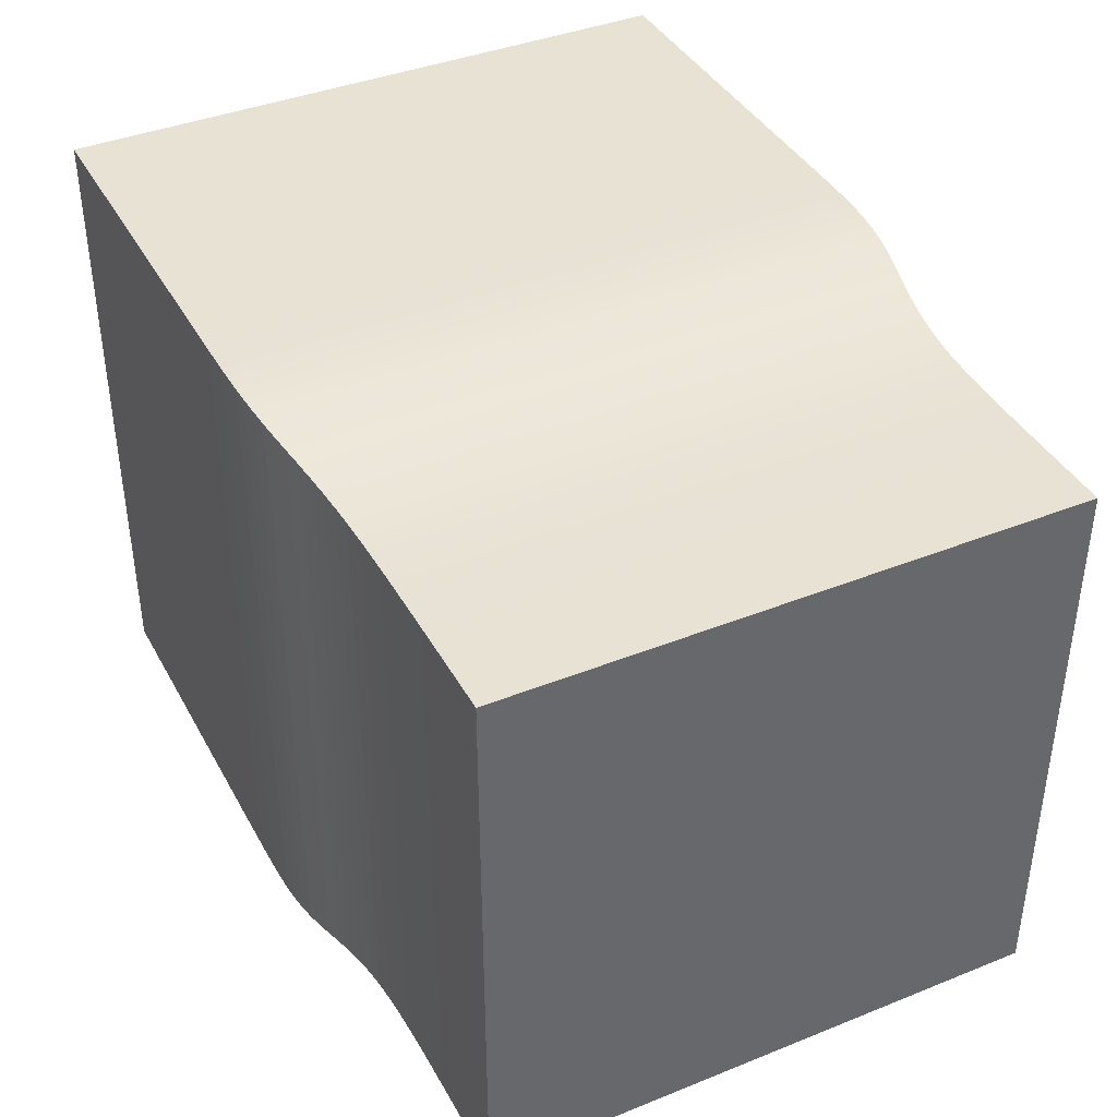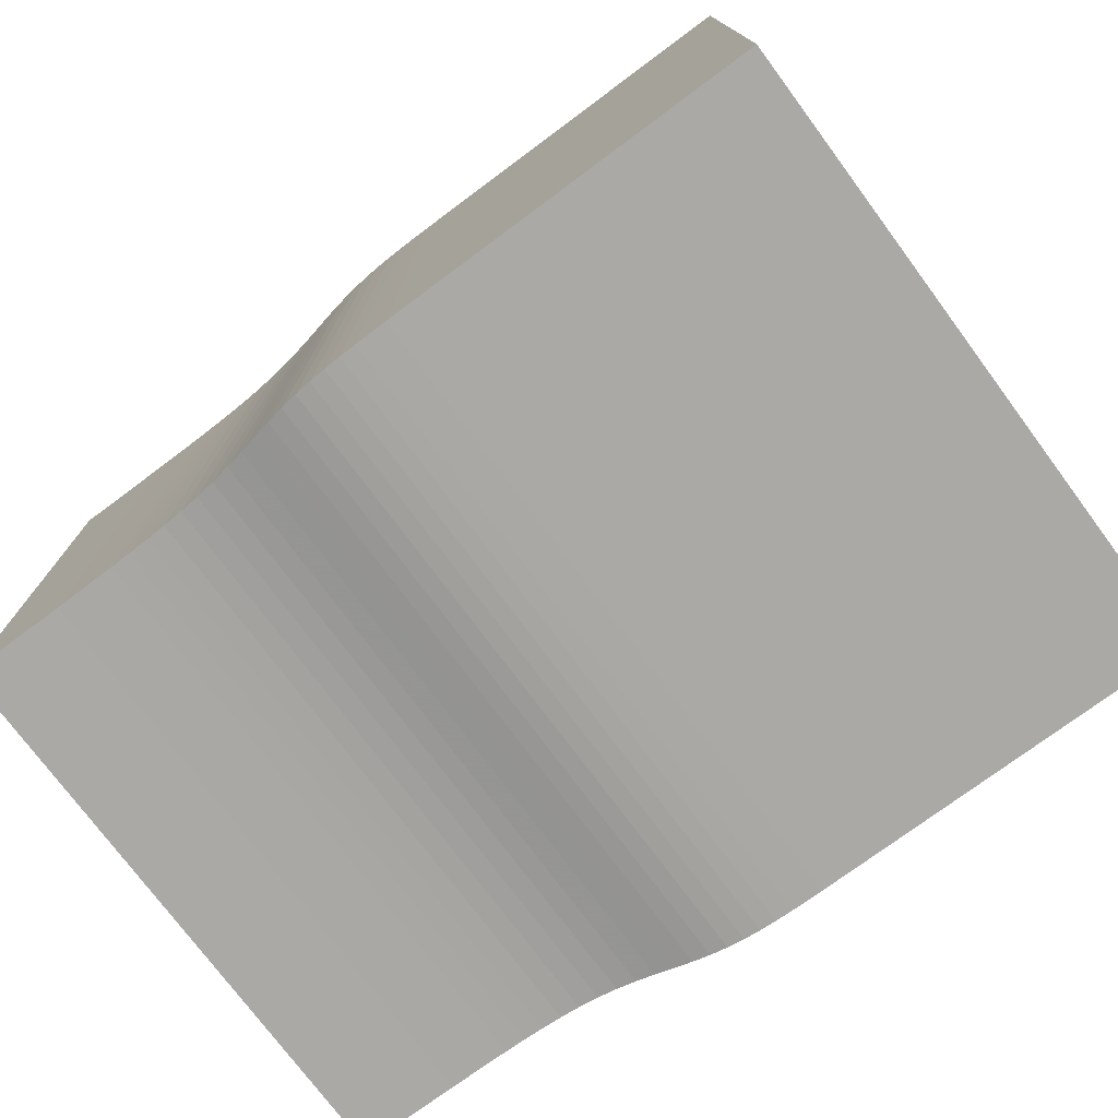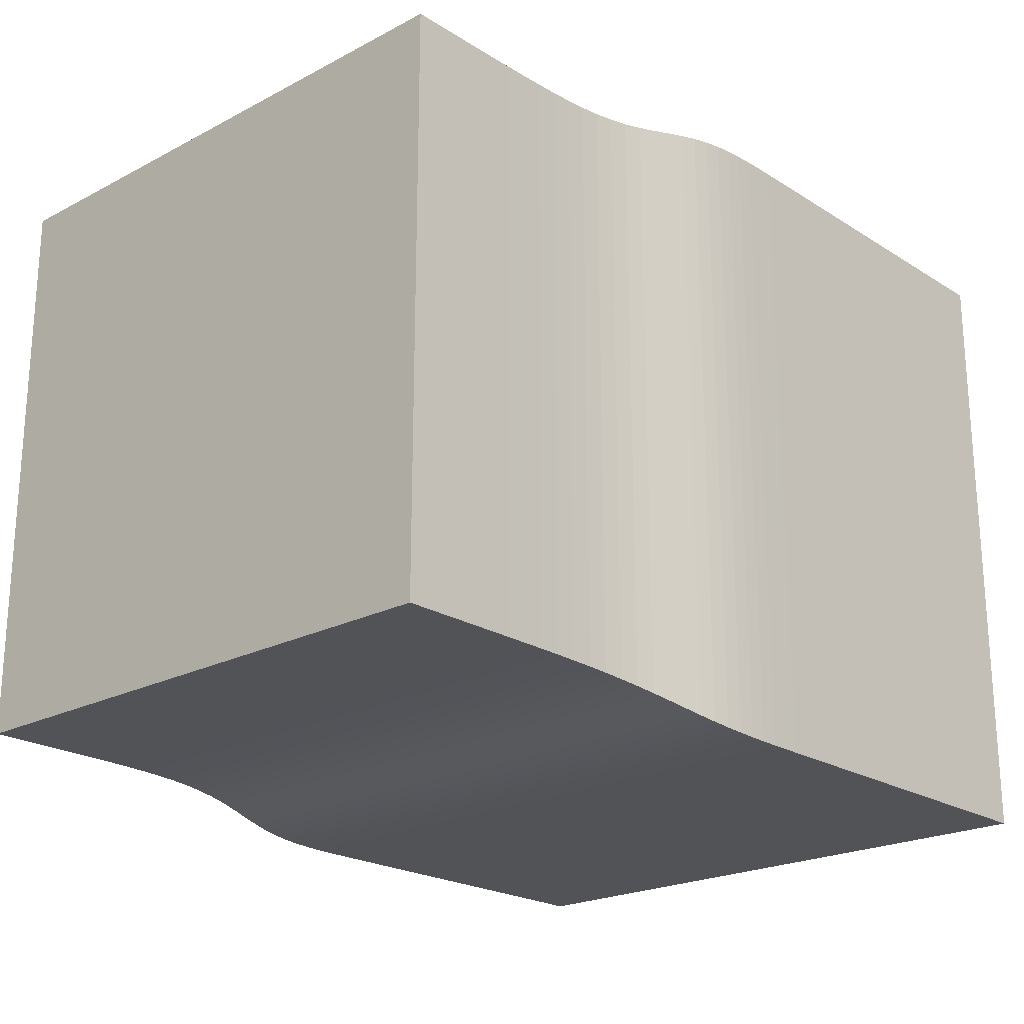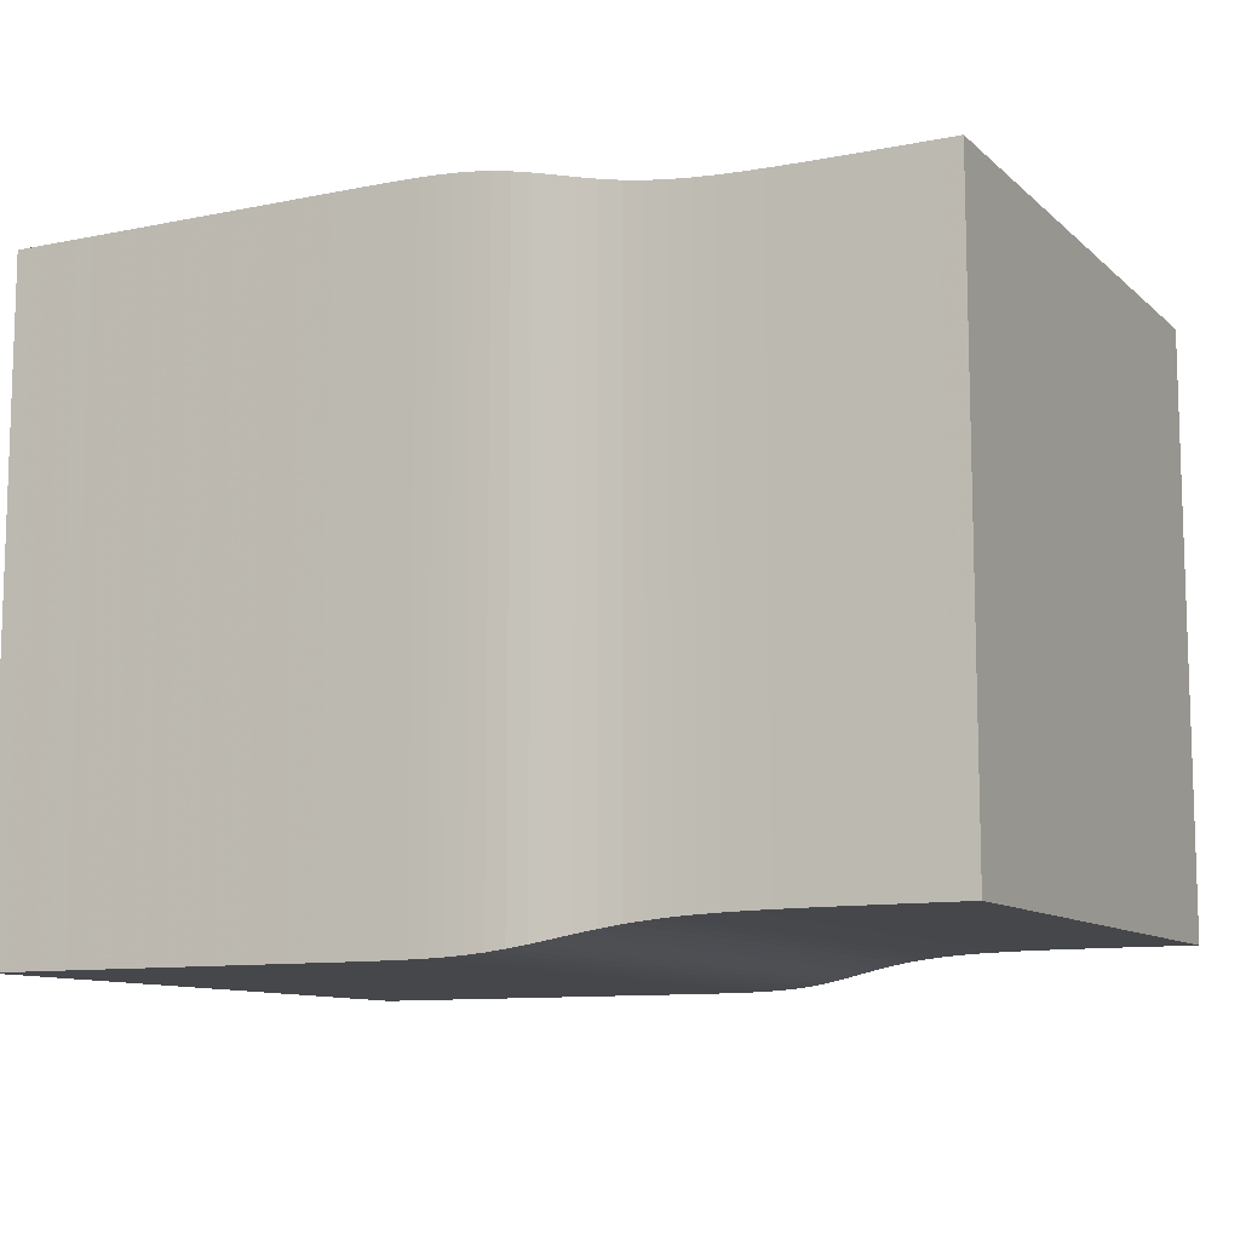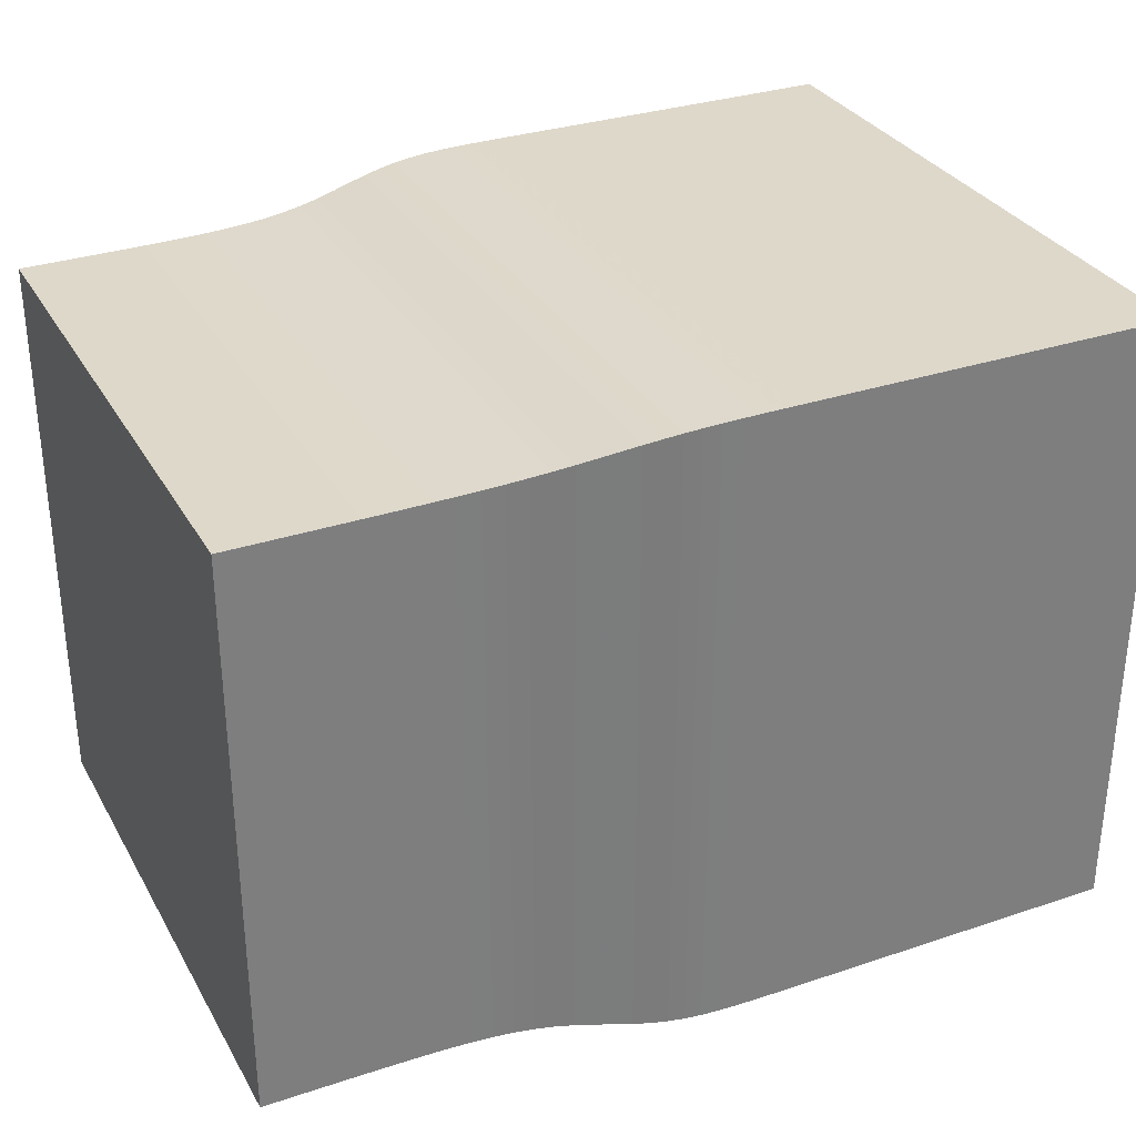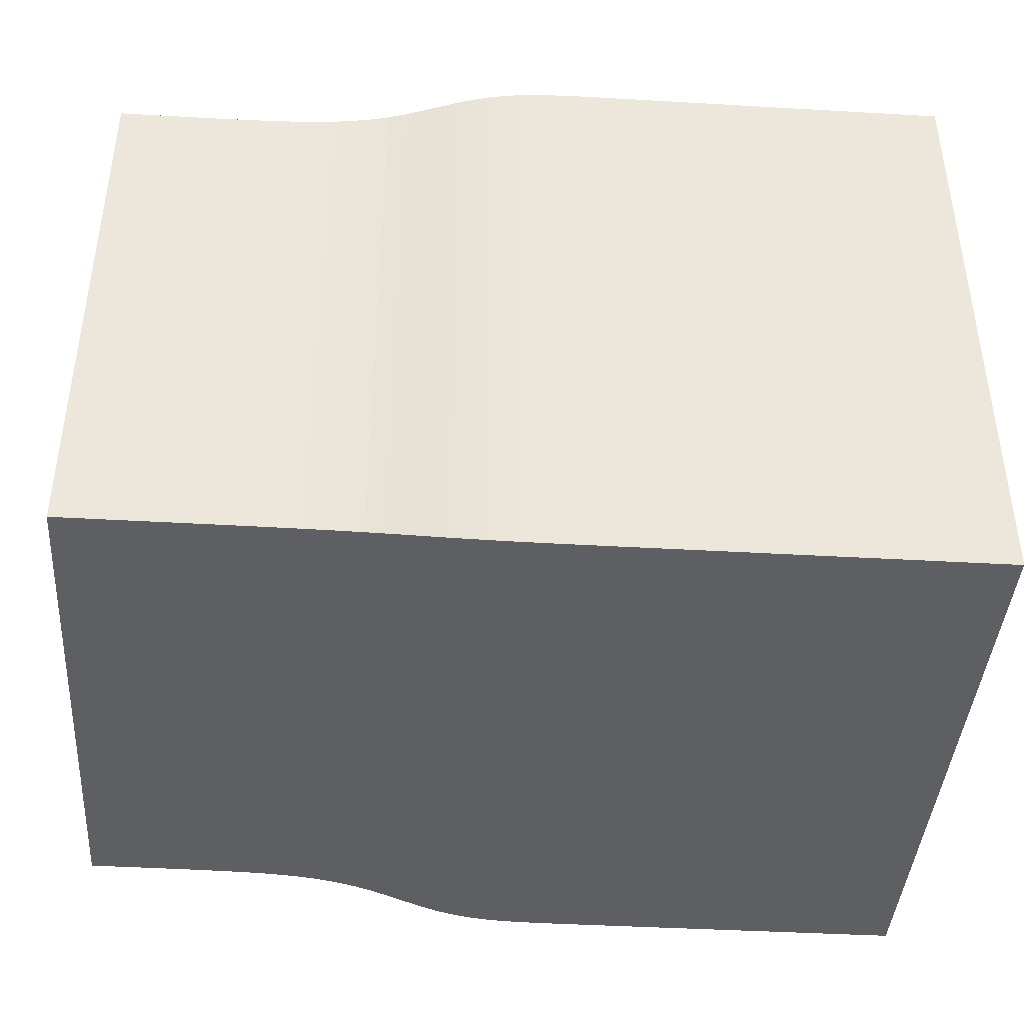
<metadata>
{"format":"obj","ext":"obj","renderer":"f3d","projection":"perspective","resolution":1024,"background":"white","views":[{"elev":39.9,"azim":-116.4,"up":"+Z"},{"elev":-75.4,"azim":36.6,"up":"+Z"},{"elev":-21.8,"azim":-47.5,"up":"+Z"},{"elev":-10.4,"azim":-152.8,"up":"+Y"},{"elev":31.6,"azim":-25.3,"up":"+Y"},{"elev":-41.6,"azim":-4.0,"up":"+Z"}]}
</metadata>
<code>
v 0 0.2 0.2
v 0 0.2 -0.2
v 0 -0.2 -0.2
v 0 -0.2 0.2
v 0.01428 0.2 0.2
v 0.01428 0.2 -0.2
v 0.01428 -0.2 -0.2
v 0.01428 -0.2 0.2
v 0.02857 0.2 0.2
v 0.02857 0.2 -0.2
v 0.02857 -0.2 -0.2
v 0.02857 -0.2 0.2
v 0.04285 0.2 0.2
v 0.04285 0.2 -0.2
v 0.04285 -0.2 -0.2
v 0.04285 -0.2 0.2
v 0.05713 0.2001 0.2001
v 0.05713 0.2001 -0.2001
v 0.05713 -0.2001 -0.2001
v 0.05713 -0.2001 0.2001
v 0.07141 0.2001 0.2001
v 0.07141 0.2001 -0.2001
v 0.07141 -0.2001 -0.2001
v 0.07141 -0.2001 0.2001
v 0.08568 0.2001 0.2001
v 0.08568 0.2001 -0.2001
v 0.08568 -0.2001 -0.2001
v 0.08568 -0.2001 0.2001
v 0.09994 0.2002 0.2002
v 0.09994 0.2002 -0.2002
v 0.09994 -0.2002 -0.2002
v 0.09994 -0.2002 0.2002
v 0.1142 0.2004 0.2004
v 0.1142 0.2004 -0.2004
v 0.1142 -0.2004 -0.2004
v 0.1142 -0.2004 0.2004
v 0.1284 0.2007 0.2007
v 0.1284 0.2007 -0.2007
v 0.1284 -0.2007 -0.2007
v 0.1284 -0.2007 0.2007
v 0.1426 0.2011 0.2011
v 0.1426 0.2011 -0.2011
v 0.1426 -0.2011 -0.2011
v 0.1426 -0.2011 0.2011
v 0.1567 0.2017 0.2017
v 0.1567 0.2017 -0.2017
v 0.1567 -0.2017 -0.2017
v 0.1567 -0.2017 0.2017
v 0.1706 0.2026 0.2026
v 0.1706 0.2026 -0.2026
v 0.1706 -0.2026 -0.2026
v 0.1706 -0.2026 0.2026
v 0.1845 0.204 0.204
v 0.1845 0.204 -0.204
v 0.1845 -0.204 -0.204
v 0.1845 -0.204 0.204
v 0.1981 0.2057 0.2057
v 0.1981 0.2057 -0.2057
v 0.1981 -0.2057 -0.2057
v 0.1981 -0.2057 0.2057
v 0.2115 0.2078 0.2078
v 0.2115 0.2078 -0.2078
v 0.2115 -0.2078 -0.2078
v 0.2115 -0.2078 0.2078
v 0.2246 0.2103 0.2103
v 0.2246 0.2103 -0.2103
v 0.2246 -0.2103 -0.2103
v 0.2246 -0.2103 0.2103
v 0.2373 0.2129 0.2129
v 0.2373 0.2129 -0.2129
v 0.2373 -0.2129 -0.2129
v 0.2373 -0.2129 0.2129
v 0.2498 0.2154 0.2154
v 0.2498 0.2154 -0.2154
v 0.2498 -0.2154 -0.2154
v 0.2498 -0.2154 0.2154
v 0.262 0.2175 0.2175
v 0.262 0.2175 -0.2175
v 0.262 -0.2175 -0.2175
v 0.262 -0.2175 0.2175
v 0.2739 0.2192 0.2192
v 0.2739 0.2192 -0.2192
v 0.2739 -0.2192 -0.2192
v 0.2739 -0.2192 0.2192
v 0.2858 0.2204 0.2204
v 0.2858 0.2204 -0.2204
v 0.2858 -0.2204 -0.2204
v 0.2858 -0.2204 0.2204
v 0.2975 0.2212 0.2212
v 0.2975 0.2212 -0.2212
v 0.2975 -0.2212 -0.2212
v 0.2975 -0.2212 0.2212
v 0.3091 0.2217 0.2217
v 0.3091 0.2217 -0.2217
v 0.3091 -0.2217 -0.2217
v 0.3091 -0.2217 0.2217
v 0.3207 0.222 0.222
v 0.3207 0.222 -0.222
v 0.3207 -0.222 -0.222
v 0.3207 -0.222 0.222
v 0.3323 0.2221 0.2221
v 0.3323 0.2221 -0.2221
v 0.3323 -0.2221 -0.2221
v 0.3323 -0.2221 0.2221
v 0.3439 0.2222 0.2222
v 0.3439 0.2222 -0.2222
v 0.3439 -0.2222 -0.2222
v 0.3439 -0.2222 0.2222
v 0.3555 0.2222 0.2222
v 0.3555 0.2222 -0.2222
v 0.3555 -0.2222 -0.2222
v 0.3555 -0.2222 0.2222
v 0.367 0.2222 0.2222
v 0.367 0.2222 -0.2222
v 0.367 -0.2222 -0.2222
v 0.367 -0.2222 0.2222
v 0.3786 0.2222 0.2222
v 0.3786 0.2222 -0.2222
v 0.3786 -0.2222 -0.2222
v 0.3786 -0.2222 0.2222
v 0.3902 0.2222 0.2222
v 0.3902 0.2222 -0.2222
v 0.3902 -0.2222 -0.2222
v 0.3902 -0.2222 0.2222
v 0.4017 0.2222 0.2222
v 0.4017 0.2222 -0.2222
v 0.4017 -0.2222 -0.2222
v 0.4017 -0.2222 0.2222
v 0.4133 0.2222 0.2222
v 0.4133 0.2222 -0.2222
v 0.4133 -0.2222 -0.2222
v 0.4133 -0.2222 0.2222
v 0.4249 0.2222 0.2222
v 0.4249 0.2222 -0.2222
v 0.4249 -0.2222 -0.2222
v 0.4249 -0.2222 0.2222
v 0.4365 0.2222 0.2222
v 0.4365 0.2222 -0.2222
v 0.4365 -0.2222 -0.2222
v 0.4365 -0.2222 0.2222
v 0.448 0.2222 0.2222
v 0.448 0.2222 -0.2222
v 0.448 -0.2222 -0.2222
v 0.448 -0.2222 0.2222
v 0.4596 0.2222 0.2222
v 0.4596 0.2222 -0.2222
v 0.4596 -0.2222 -0.2222
v 0.4596 -0.2222 0.2222
v 0.4712 0.2222 0.2222
v 0.4712 0.2222 -0.2222
v 0.4712 -0.2222 -0.2222
v 0.4712 -0.2222 0.2222
v 0.4828 0.2222 0.2222
v 0.4828 0.2222 -0.2222
v 0.4828 -0.2222 -0.2222
v 0.4828 -0.2222 0.2222
v 0.4943 0.2222 0.2222
v 0.4943 0.2222 -0.2222
v 0.4943 -0.2222 -0.2222
v 0.4943 -0.2222 0.2222
v 0.5059 0.2222 0.2222
v 0.5059 0.2222 -0.2222
v 0.5059 -0.2222 -0.2222
v 0.5059 -0.2222 0.2222
v 0.5175 0.2222 0.2222
v 0.5175 0.2222 -0.2222
v 0.5175 -0.2222 -0.2222
v 0.5175 -0.2222 0.2222
v 0.529 0.2222 0.2222
v 0.529 0.2222 -0.2222
v 0.529 -0.2222 -0.2222
v 0.529 -0.2222 0.2222
v 0.5406 0.2222 0.2222
v 0.5406 0.2222 -0.2222
v 0.5406 -0.2222 -0.2222
v 0.5406 -0.2222 0.2222
v 0.5522 0.2222 0.2222
v 0.5522 0.2222 -0.2222
v 0.5522 -0.2222 -0.2222
v 0.5522 -0.2222 0.2222
v 0.5638 0.2222 0.2222
v 0.5638 0.2222 -0.2222
v 0.5638 -0.2222 -0.2222
v 0.5638 -0.2222 0.2222
v 0.5753 0.2222 0.2222
v 0.5753 0.2222 -0.2222
v 0.5753 -0.2222 -0.2222
v 0.5753 -0.2222 0.2222
v 0.5869 0.2222 0.2222
v 0.5869 0.2222 -0.2222
v 0.5869 -0.2222 -0.2222
v 0.5869 -0.2222 0.2222
v 0.5985 0.2222 0.2222
v 0.5985 0.2222 -0.2222
v 0.5985 -0.2222 -0.2222
v 0.5985 -0.2222 0.2222
v 0.6101 0.2222 0.2222
v 0.6101 0.2222 -0.2222
v 0.6101 -0.2222 -0.2222
v 0.6101 -0.2222 0.2222
f 1 2 3
f 1 3 4
f 1 5 6
f 5 9 10
f 9 13 14
f 13 17 18
f 17 21 22
f 21 25 26
f 25 29 30
f 29 33 34
f 33 37 38
f 37 41 42
f 41 45 46
f 45 49 50
f 49 53 54
f 53 57 58
f 57 61 62
f 61 65 66
f 65 69 70
f 69 73 74
f 73 77 78
f 77 81 82
f 81 85 86
f 85 89 90
f 89 93 94
f 93 97 98
f 97 101 102
f 101 105 106
f 105 109 110
f 109 113 114
f 113 117 118
f 117 121 122
f 121 125 126
f 125 129 130
f 129 133 134
f 133 137 138
f 137 141 142
f 141 145 146
f 145 149 150
f 149 153 154
f 153 157 158
f 157 161 162
f 161 165 166
f 165 169 170
f 169 173 174
f 173 177 178
f 177 181 182
f 181 185 186
f 185 189 190
f 189 193 194
f 193 197 198
f 1 2 6
f 5 6 10
f 9 10 14
f 13 14 18
f 17 18 22
f 21 22 26
f 25 26 30
f 29 30 34
f 33 34 38
f 37 38 42
f 41 42 46
f 45 46 50
f 49 50 54
f 53 54 58
f 57 58 62
f 61 62 66
f 65 66 70
f 69 70 74
f 73 74 78
f 77 78 82
f 81 82 86
f 85 86 90
f 89 90 94
f 93 94 98
f 97 98 102
f 101 102 106
f 105 106 110
f 109 110 114
f 113 114 118
f 117 118 122
f 121 122 126
f 125 126 130
f 129 130 134
f 133 134 138
f 137 138 142
f 141 142 146
f 145 146 150
f 149 150 154
f 153 154 158
f 157 158 162
f 161 162 166
f 165 166 170
f 169 170 174
f 173 174 178
f 177 178 182
f 181 182 186
f 185 186 190
f 189 190 194
f 193 194 198
f 6 7 3
f 10 11 7
f 14 15 11
f 18 19 15
f 22 23 19
f 26 27 23
f 30 31 27
f 34 35 31
f 38 39 35
f 42 43 39
f 46 47 43
f 50 51 47
f 54 55 51
f 58 59 55
f 62 63 59
f 66 67 63
f 70 71 67
f 74 75 71
f 78 79 75
f 82 83 79
f 86 87 83
f 90 91 87
f 94 95 91
f 98 99 95
f 102 103 99
f 106 107 103
f 110 111 107
f 114 115 111
f 118 119 115
f 122 123 119
f 126 127 123
f 130 131 127
f 134 135 131
f 138 139 135
f 142 143 139
f 146 147 143
f 150 151 147
f 154 155 151
f 158 159 155
f 162 163 159
f 166 167 163
f 170 171 167
f 174 175 171
f 178 179 175
f 182 183 179
f 186 187 183
f 190 191 187
f 194 195 191
f 198 199 195
f 6 2 3
f 10 6 7
f 14 10 11
f 18 14 15
f 22 18 19
f 26 22 23
f 30 26 27
f 34 30 31
f 38 34 35
f 42 38 39
f 46 42 43
f 50 46 47
f 54 50 51
f 58 54 55
f 62 58 59
f 66 62 63
f 70 66 67
f 74 70 71
f 78 74 75
f 82 78 79
f 86 82 83
f 90 86 87
f 94 90 91
f 98 94 95
f 102 98 99
f 106 102 103
f 110 106 107
f 114 110 111
f 118 114 115
f 122 118 119
f 126 122 123
f 130 126 127
f 134 130 131
f 138 134 135
f 142 138 139
f 146 142 143
f 150 146 147
f 154 150 151
f 158 154 155
f 162 158 159
f 166 162 163
f 170 166 167
f 174 170 171
f 178 174 175
f 182 178 179
f 186 182 183
f 190 186 187
f 194 190 191
f 198 194 195
f 3 8 7
f 7 12 11
f 11 16 15
f 15 20 19
f 19 24 23
f 23 28 27
f 27 32 31
f 31 36 35
f 35 40 39
f 39 44 43
f 43 48 47
f 47 52 51
f 51 56 55
f 55 60 59
f 59 64 63
f 63 68 67
f 67 72 71
f 71 76 75
f 75 80 79
f 79 84 83
f 83 88 87
f 87 92 91
f 91 96 95
f 95 100 99
f 99 104 103
f 103 108 107
f 107 112 111
f 111 116 115
f 115 120 119
f 119 124 123
f 123 128 127
f 127 132 131
f 131 136 135
f 135 140 139
f 139 144 143
f 143 148 147
f 147 152 151
f 151 156 155
f 155 160 159
f 159 164 163
f 163 168 167
f 167 172 171
f 171 176 175
f 175 180 179
f 179 184 183
f 183 188 187
f 187 192 191
f 191 196 195
f 195 200 199
f 3 8 4
f 7 12 8
f 11 16 12
f 15 20 16
f 19 24 20
f 23 28 24
f 27 32 28
f 31 36 32
f 35 40 36
f 39 44 40
f 43 48 44
f 47 52 48
f 51 56 52
f 55 60 56
f 59 64 60
f 63 68 64
f 67 72 68
f 71 76 72
f 75 80 76
f 79 84 80
f 83 88 84
f 87 92 88
f 91 96 92
f 95 100 96
f 99 104 100
f 103 108 104
f 107 112 108
f 111 116 112
f 115 120 116
f 119 124 120
f 123 128 124
f 127 132 128
f 131 136 132
f 135 140 136
f 139 144 140
f 143 148 144
f 147 152 148
f 151 156 152
f 155 160 156
f 159 164 160
f 163 168 164
f 167 172 168
f 171 176 172
f 175 180 176
f 179 184 180
f 183 188 184
f 187 192 188
f 191 196 192
f 195 200 196
f 8 1 4
f 12 5 8
f 16 9 12
f 20 13 16
f 24 17 20
f 28 21 24
f 32 25 28
f 36 29 32
f 40 33 36
f 44 37 40
f 48 41 44
f 52 45 48
f 56 49 52
f 60 53 56
f 64 57 60
f 68 61 64
f 72 65 68
f 76 69 72
f 80 73 76
f 84 77 80
f 88 81 84
f 92 85 88
f 96 89 92
f 100 93 96
f 104 97 100
f 108 101 104
f 112 105 108
f 116 109 112
f 120 113 116
f 124 117 120
f 128 121 124
f 132 125 128
f 136 129 132
f 140 133 136
f 144 137 140
f 148 141 144
f 152 145 148
f 156 149 152
f 160 153 156
f 164 157 160
f 168 161 164
f 172 165 168
f 176 169 172
f 180 173 176
f 184 177 180
f 188 181 184
f 192 185 188
f 196 189 192
f 200 193 196
f 8 1 5
f 12 5 9
f 16 9 13
f 20 13 17
f 24 17 21
f 28 21 25
f 32 25 29
f 36 29 33
f 40 33 37
f 44 37 41
f 48 41 45
f 52 45 49
f 56 49 53
f 60 53 57
f 64 57 61
f 68 61 65
f 72 65 69
f 76 69 73
f 80 73 77
f 84 77 81
f 88 81 85
f 92 85 89
f 96 89 93
f 100 93 97
f 104 97 101
f 108 101 105
f 112 105 109
f 116 109 113
f 120 113 117
f 124 117 121
f 128 121 125
f 132 125 129
f 136 129 133
f 140 133 137
f 144 137 141
f 148 141 145
f 152 145 149
f 156 149 153
f 160 153 157
f 164 157 161
f 168 161 165
f 172 165 169
f 176 169 173
f 180 173 177
f 184 177 181
f 188 181 185
f 192 185 189
f 196 189 193
f 200 193 197
f 197 199 200
f 197 199 198

</code>
